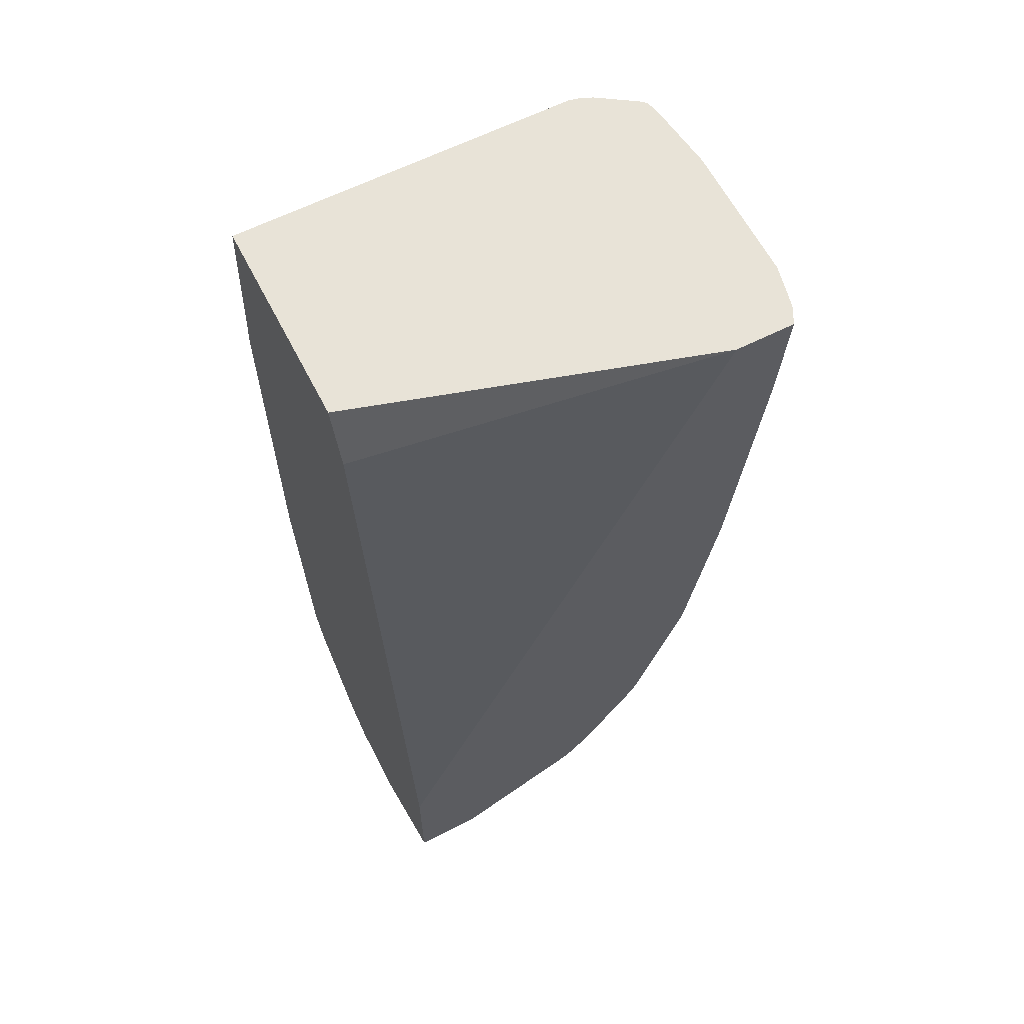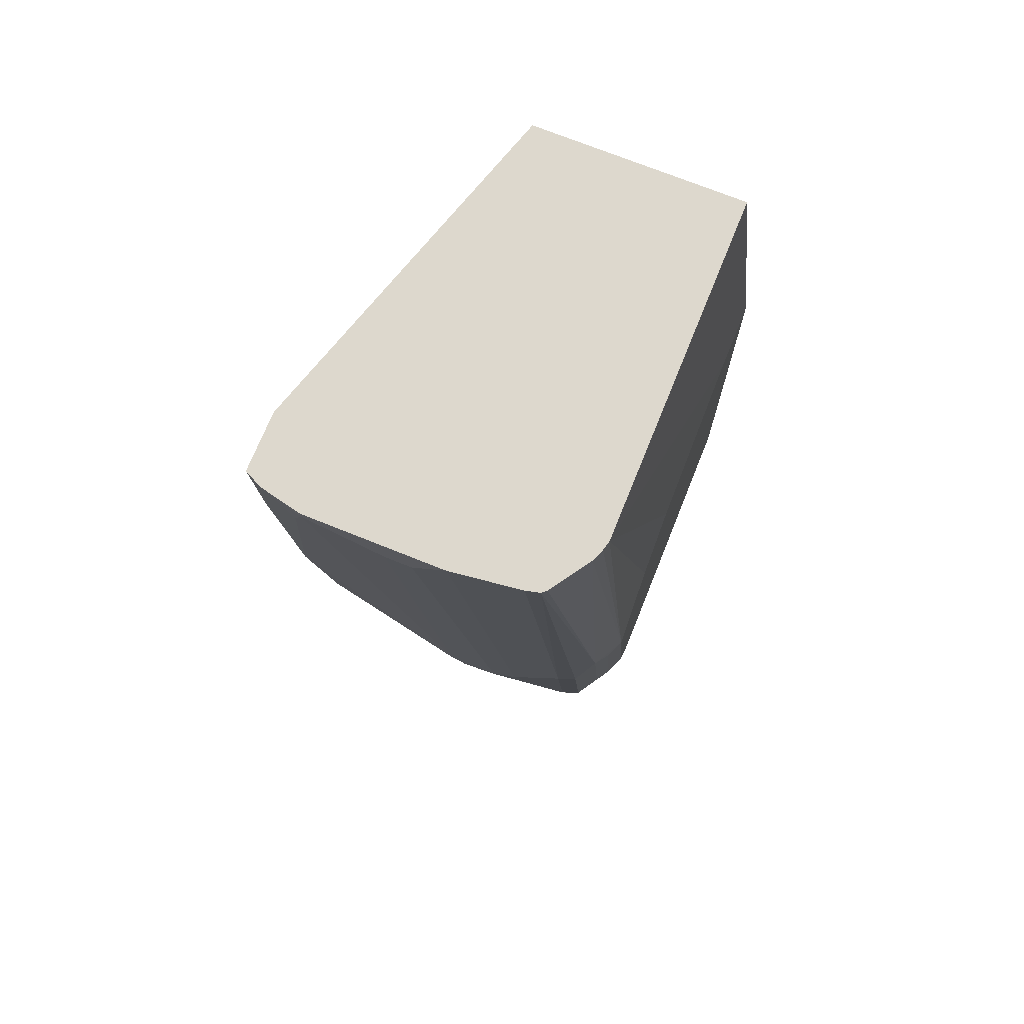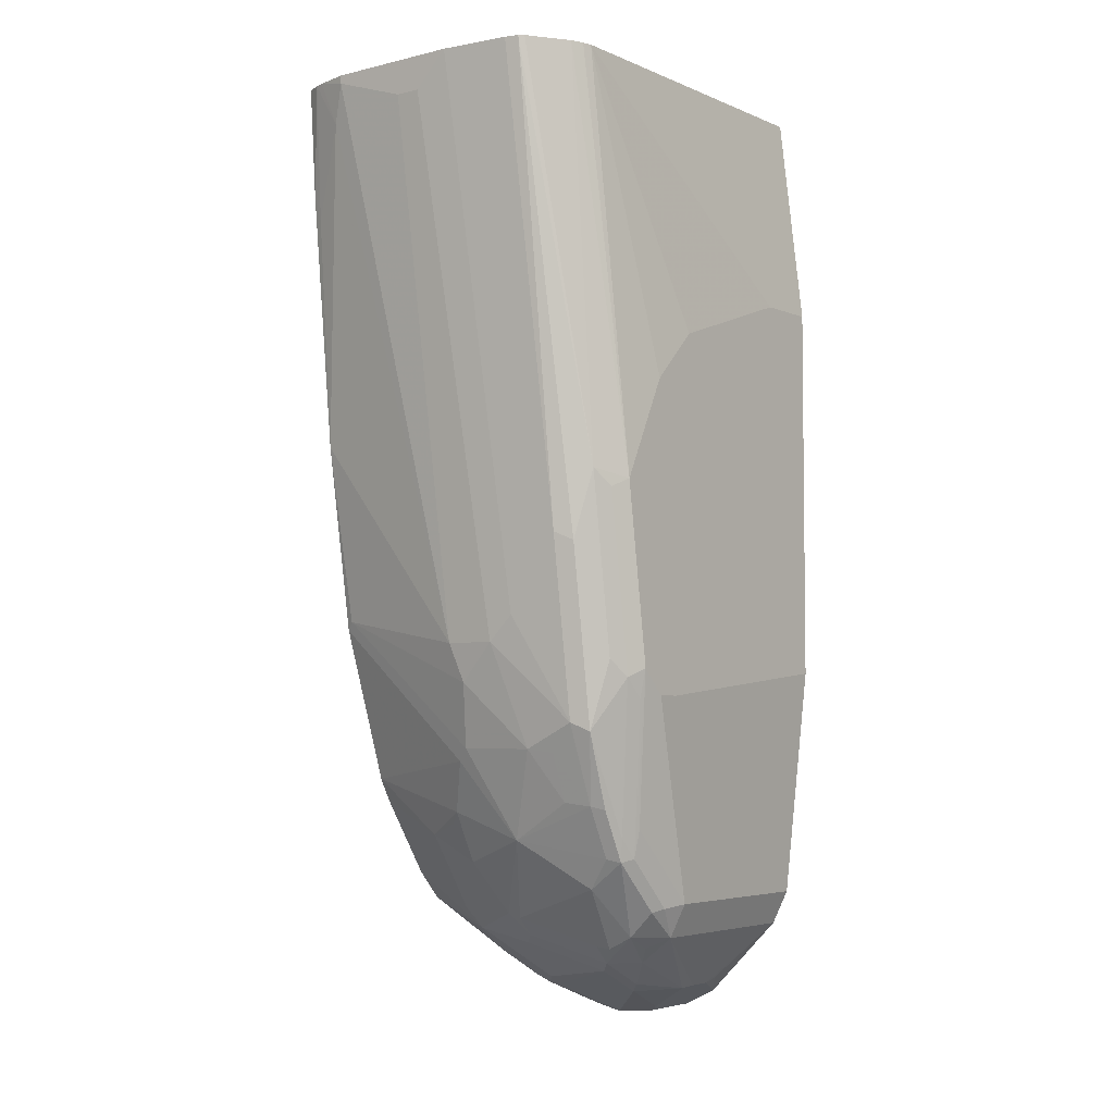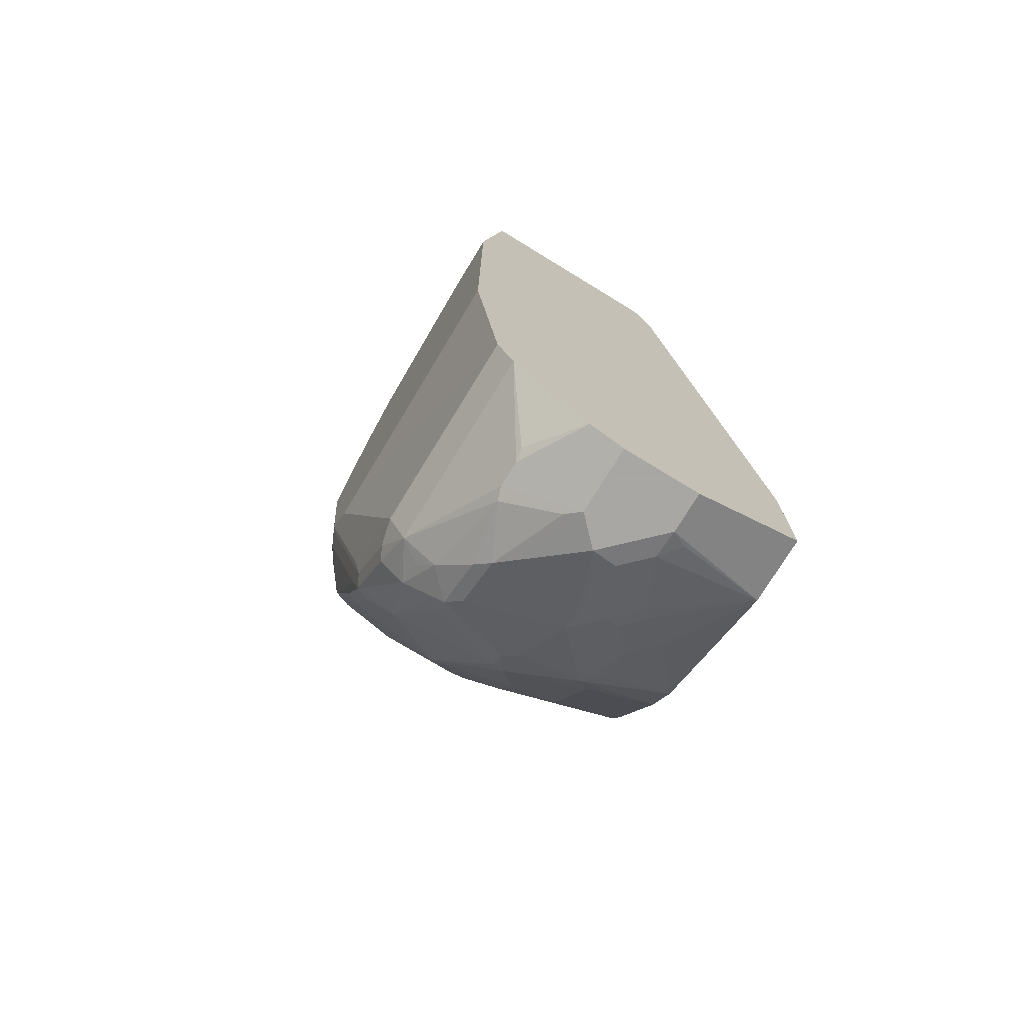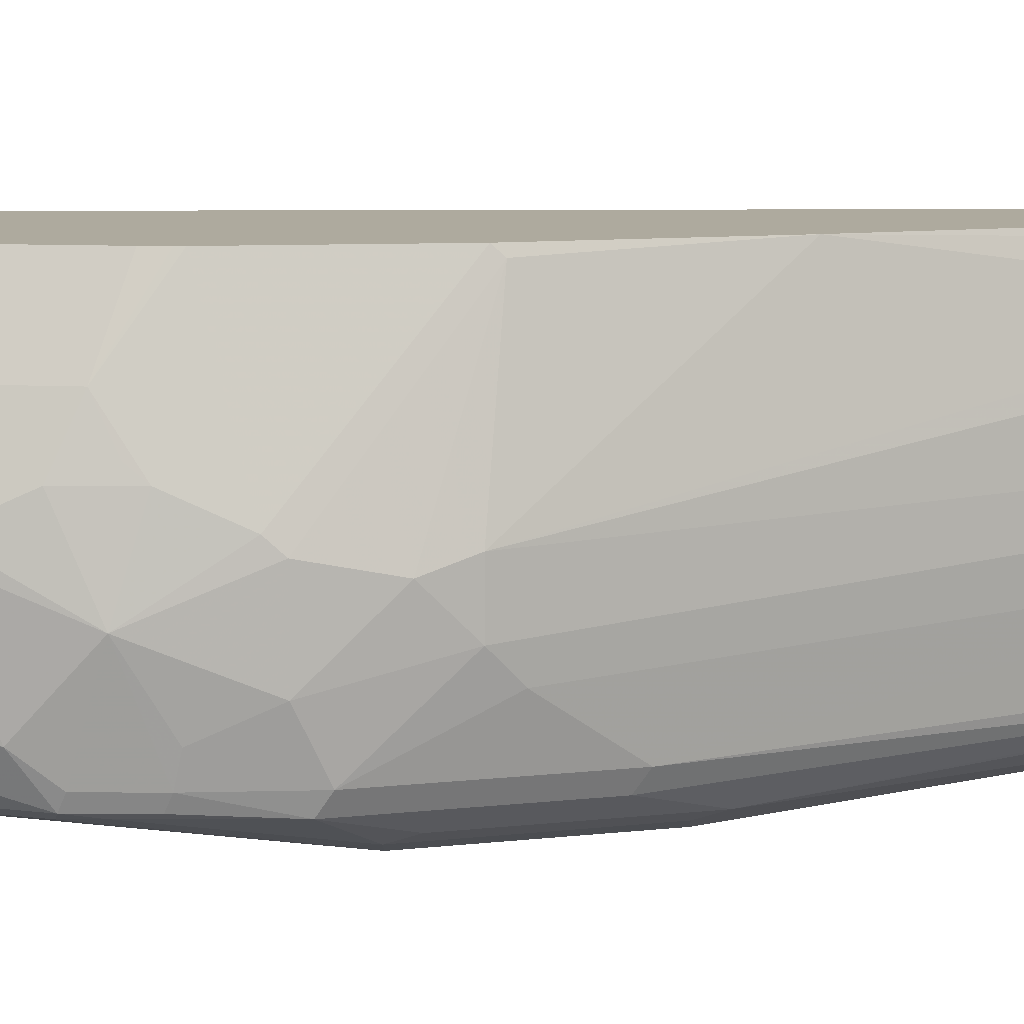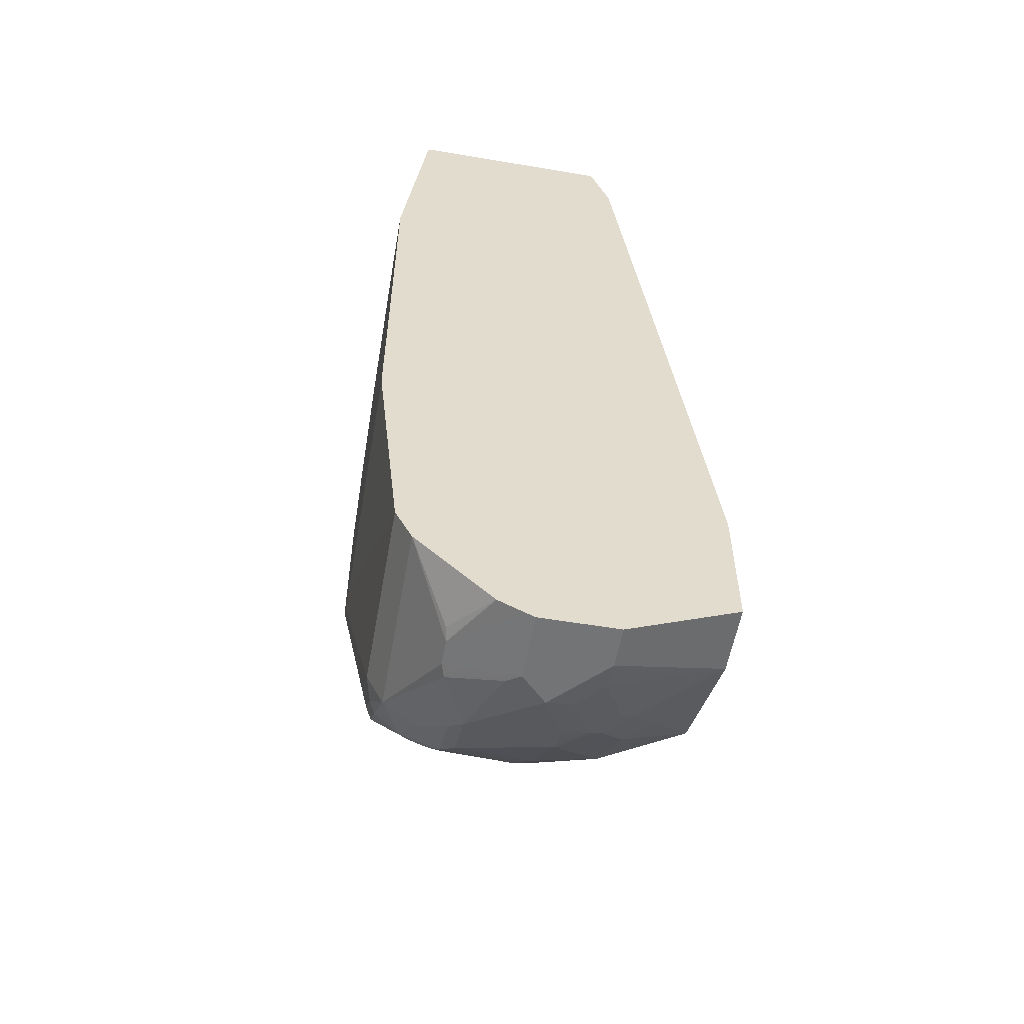
<metadata>
{"format":"obj","ext":"obj","renderer":"f3d","projection":"perspective","resolution":1024,"background":"white","views":[{"elev":62.2,"azim":152.9,"up":"+Z"},{"elev":72.2,"azim":-68.0,"up":"+Z"},{"elev":-4.5,"azim":-52.5,"up":"+Z"},{"elev":-74.4,"azim":58.6,"up":"+Z"},{"elev":9.2,"azim":-115.7,"up":"+Y"},{"elev":-56.2,"azim":80.0,"up":"+Z"}]}
</metadata>
<code>
v -0.2695 -0.2347 -0.18
v -0.2625 -0.2903 -0.18
v -0.2695 -0.1244 -0.18
v -0.2695 -0.2281 -0.1866
v -0.2281 -0.2695 -0.622
v -0.2281 -0.311 -0.5599
v -0.2598 -0.3012 -0.18
v -0.2634 -0.09704 -0.18
v -0.2695 -0.1244 -0.1866
v -0.2695 -0.2074 -0.2074
v -0.2281 -0.2488 -0.6427
v -0.2073 -0.311 -0.7049
v -0.2211 -0.3248 -0.5668
v -0.2142 -0.3386 -0.5115
v -0.2566 -0.3048 -0.18
v -0.2615 -0.0896 -0.18
v -0.2643 -0.114 -0.2177
v -0.2695 -0.1866 -0.2074
v -0.2281 -0.2074 -0.6427
v -0.2229 -0.2177 -0.6738
v -0.2073 -0.2695 -0.7256
v -0.2021 -0.2903 -0.7283
v -0.1814 -0.311 -0.7697
v -0.2004 -0.3248 -0.7118
v -0.2004 -0.3456 -0.5253
v -0.1866 -0.3525 -0.5184
v -0.2249 -0.3257 -0.18
v -0.1935 -0.3386 -0.6565
v -0.1797 -0.3456 -0.6703
v -0.255 -0.07636 -0.18
v -0.2541 -0.07636 -0.1932
v -0.2488 -0.07636 -0.2696
v -0.2488 -0.08295 -0.2903
v -0.2281 -0.07636 -0.4769
v -0.2073 -0.08295 -0.622
v -0.2073 -0.2074 -0.7256
v -0.1814 -0.2384 -0.7982
v -0.1866 -0.2903 -0.7671
v -0.1607 -0.311 -0.8112
v -0.1762 -0.3214 -0.7723
v -0.1555 -0.3214 -0.8138
v -0.159 -0.3248 -0.7948
v -0.1451 -0.3525 -0.4354
v -0.2073 -0.3317 -0.18
v -0.2149 -0.3298 -0.18
v -0.1658 -0.3525 -0.6634
v -0.1451 -0.3266 -0.8112
v -0.1658 -0.3473 -0.6868
v -0.2074 -0.07636 -0.18
v -0.204 -0.07636 -0.6286
v -0.2021 -0.197 -0.736
v -0.1814 -0.1763 -0.7775
v -0.1607 -0.1763 -0.8189
v -0.1399 -0.197 -0.8604
v -0.1382 -0.2074 -0.8638
v -0.152 -0.2903 -0.8362
v -0.114 -0.3006 -0.876
v -0.1347 -0.3214 -0.8345
v -0.1244 -0.3525 -0.4147
v 0.07386 -0.3317 -0.18
v -0.1037 -0.3525 -0.394
v 0.02071 -0.3525 -0.3525
v -0.1451 -0.3317 -0.7879
v -0.1451 -0.3525 -0.6842
v -0.1037 -0.3266 -0.8526
v -0.08295 -0.3317 -0.8501
v 0.07386 -0.1615 -0.18
v 0.07386 -0.1451 -0.2281
v 0.07386 -0.07636 -0.801
v -0.1626 -0.07636 -0.753
v -0.1607 -0.1348 -0.7982
v -0.1736 -0.1659 -0.7879
v -0.1192 -0.1348 -0.8604
v -0.1105 -0.1451 -0.8777
v -0.1244 -0.2074 -0.8785
v -0.1175 -0.2695 -0.8846
v -0.114 -0.2799 -0.8863
v -0.1037 -0.2695 -0.8993
v -0.08295 -0.2903 -0.8993
v -0.0933 -0.3006 -0.8863
v -0.08295 -0.3179 -0.8777
v -0.114 -0.3214 -0.8552
v 0.07386 -0.3525 -0.3525
v -0.1244 -0.3525 -0.6842
v 0.07386 -0.3317 -0.8501
v 0.07386 -0.07636 -0.9122
v -0.16 -0.07636 -0.758
v -0.1523 -0.07636 -0.7718
v -0.1108 -0.07636 -0.834
v -0.09848 -0.1348 -0.8811
v -0.06739 -0.1348 -0.9019
v -0.08987 -0.1659 -0.8985
v -0.114 -0.197 -0.8863
v -0.08987 -0.07636 -0.8569
v -0.0933 -0.2591 -0.9071
v -0.06221 -0.2695 -0.92
v -0.01038 -0.2799 -0.9278
v -2.648e-05 -0.2833 -0.9261
v 0.07386 -0.3179 -0.8777
v 0.07386 -0.3525 -0.6634
v 0.07386 -0.1659 -0.9537
v 0.02071 -0.07636 -0.9122
v -0.04668 -0.114 -0.9019
v -0.04668 -0.1555 -0.9226
v -0.06914 -0.1866 -0.9191
v -0.06221 -0.07636 -0.8708
v -0.05532 -0.1866 -0.9261
v -0.05532 -0.2488 -0.9261
v -0.05186 -0.2591 -0.9278
v 0.01036 -0.2384 -0.9485
v 0.02071 -0.2281 -0.9537
v -2.648e-05 -0.2695 -0.933
v 0.02071 -0.2833 -0.9261
v 0.0311 -0.2851 -0.9226
v 0.07386 -0.2972 -0.8985
v 0.07386 -0.2281 -0.9537
v 0.04145 -0.1659 -0.9537
v -0.02335 -0.1451 -0.9278
v -0.02594 -0.1348 -0.9226
v 0.01127 -0.07636 -0.9075
v 0.03453 -0.1521 -0.9468
v 0.01812 -0.1659 -0.9485
v -0.006917 -0.07636 -0.8985
v -0.04406 -0.1659 -0.9278
v -0.04147 -0.1866 -0.933
v -2.648e-05 -0.2074 -0.9537
v -0.04147 -0.2488 -0.933
v 0.07386 -0.2341 -0.9507
v 0.07386 -0.2557 -0.9399
v 0.02071 -0.1866 -0.9537
v -0.002615 -0.1866 -0.9485
f 66 99 85
f 70 87 71
f 60 86 69
f 71 87 88
f 66 81 99
f 65 81 66
f 60 69 68
f 64 85 84
f 64 66 85
f 63 66 64
f 60 68 67
f 71 88 73
f 65 82 81
f 73 88 89
f 79 96 97
f 74 90 91
f 74 91 92
f 74 92 93
f 74 93 75
f 74 89 94
f 74 94 90
f 75 95 78
f 76 78 77
f 78 95 96
f 78 96 79
f 79 81 80
f 79 97 81
f 60 101 86
f 73 89 74
f 60 116 101
f 50 70 51
f 60 129 128
f 81 97 98
f 49 68 69
f 51 70 52
f 52 70 71
f 52 71 72
f 52 72 53
f 53 72 71
f 53 71 73
f 53 73 54
f 54 73 74
f 54 74 75
f 54 75 55
f 55 75 78
f 55 78 76
f 55 76 56
f 56 76 77
f 56 77 57
f 57 77 78
f 57 78 79
f 57 79 80
f 57 80 81
f 57 81 82
f 57 82 58
f 58 82 65
f 60 83 100
f 60 100 85
f 60 85 99
f 60 99 115
f 60 115 129
f 60 128 116
f 81 98 113
f 125 131 126
f 84 85 100
f 102 122 118
f 103 106 123
f 103 123 120
f 103 119 104
f 104 119 118
f 104 118 124
f 104 124 105
f 105 124 107
f 107 124 125
f 107 125 126
f 107 126 108
f 108 126 127
f 108 127 109
f 102 121 122
f 109 127 111
f 111 127 126
f 113 116 128
f 113 128 129
f 113 129 114
f 114 129 115
f 117 130 131
f 117 131 122
f 117 122 121
f 118 122 131
f 118 131 124
f 124 131 125
f 126 131 130
f 49 67 68
f 109 111 110
f 102 117 121
f 102 103 120
f 102 119 103
f 86 101 117
f 86 117 102
f 90 94 91
f 91 103 104
f 91 104 92
f 91 94 103
f 92 104 105
f 92 105 93
f 93 105 95
f 94 106 103
f 95 105 107
f 95 107 108
f 95 108 109
f 95 109 96
f 96 109 97
f 97 109 110
f 97 110 111
f 97 111 112
f 97 112 98
f 98 112 111
f 98 111 116
f 98 116 113
f 99 113 114
f 99 114 115
f 101 116 111
f 101 111 126
f 101 126 130
f 101 130 117
f 102 118 119
f 81 113 99
f 47 66 63
f 75 93 95
f 47 58 65
f 9 19 18
f 10 18 19
f 10 19 11
f 11 19 20
f 11 20 21
f 11 21 12
f 12 21 22
f 12 22 23
f 12 23 24
f 13 24 28
f 13 28 14
f 14 25 26
f 14 26 27
f 14 27 15
f 14 28 29
f 14 29 25
f 16 30 31
f 16 31 32
f 16 32 33
f 16 33 17
f 17 33 34
f 17 34 19
f 19 35 20
f 19 34 35
f 20 36 21
f 20 35 36
f 21 36 37
f 21 37 38
f 21 38 22
f 9 17 19
f 22 38 23
f 8 17 9
f 7 13 14
f 47 65 66
f 1 2 7
f 1 7 15
f 1 15 27
f 1 27 45
f 1 45 44
f 1 44 60
f 1 60 67
f 1 67 49
f 1 49 30
f 1 30 16
f 1 16 8
f 1 8 3
f 1 3 9
f 1 9 18
f 1 18 10
f 1 10 4
f 1 4 5
f 1 5 6
f 1 6 2
f 2 6 7
f 3 8 9
f 5 10 11
f 5 11 12
f 5 12 6
f 6 12 24
f 6 24 13
f 6 13 7
f 7 14 15
f 8 16 17
f 23 38 37
f 4 10 5
f 23 39 41
f 30 87 70
f 30 70 50
f 30 50 34
f 30 34 32
f 30 32 31
f 32 34 33
f 34 50 35
f 35 50 51
f 35 51 36
f 36 51 37
f 37 52 53
f 37 53 54
f 37 54 55
f 37 55 56
f 37 56 39
f 37 51 52
f 39 56 41
f 41 57 58
f 41 58 47
f 41 47 42
f 43 59 44
f 44 59 61
f 44 61 62
f 44 62 83
f 44 83 60
f 46 48 47
f 46 47 63
f 23 37 39
f 46 63 64
f 30 88 87
f 30 89 88
f 41 56 57
f 30 106 94
f 23 41 40
f 23 40 24
f 30 94 89
f 24 29 28
f 24 40 41
f 24 41 42
f 24 42 29
f 26 43 44
f 26 44 45
f 26 45 27
f 26 29 46
f 26 46 64
f 26 64 84
f 26 84 100
f 25 29 26
f 26 83 62
f 26 100 83
f 30 120 123
f 30 86 102
f 30 69 86
f 30 49 69
f 30 102 120
f 30 123 106
f 29 48 46
f 29 47 48
f 29 42 47
f 26 59 43
f 26 61 59
f 26 62 61

</code>
